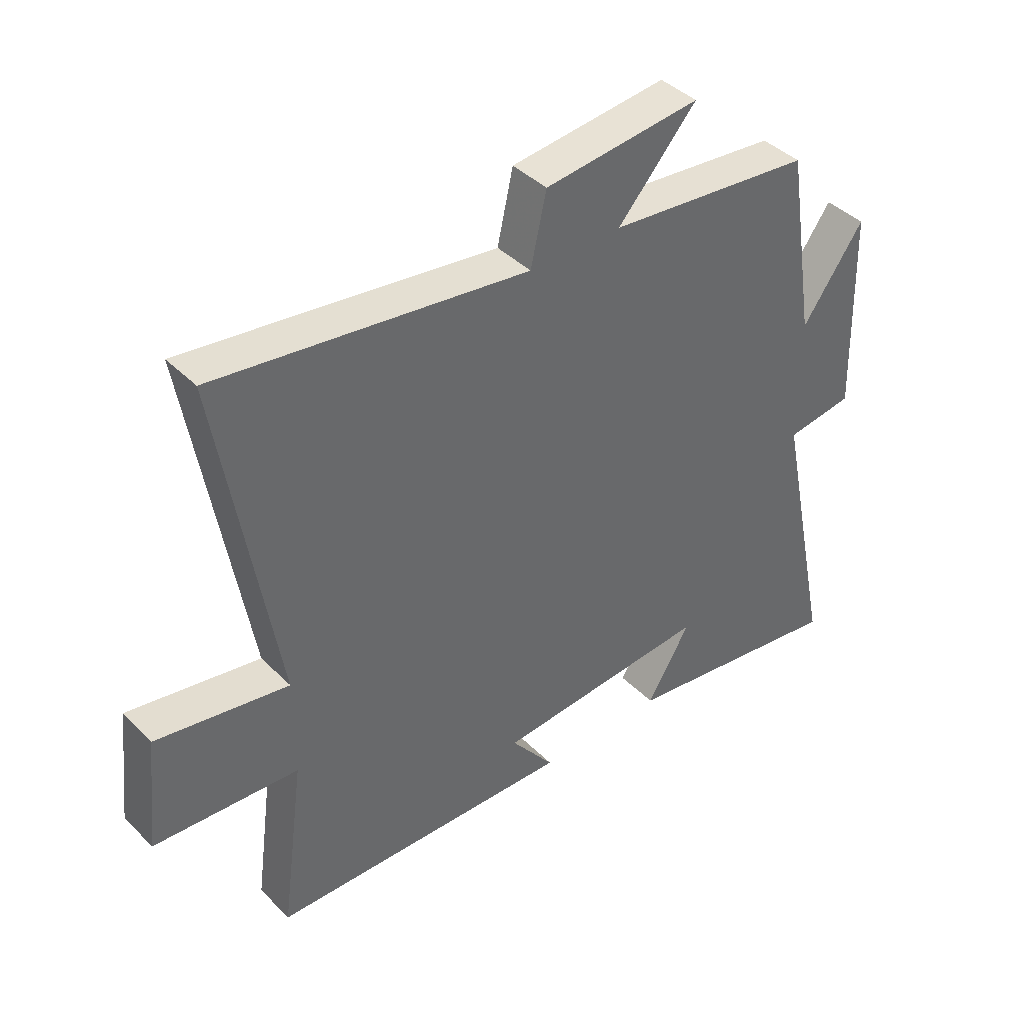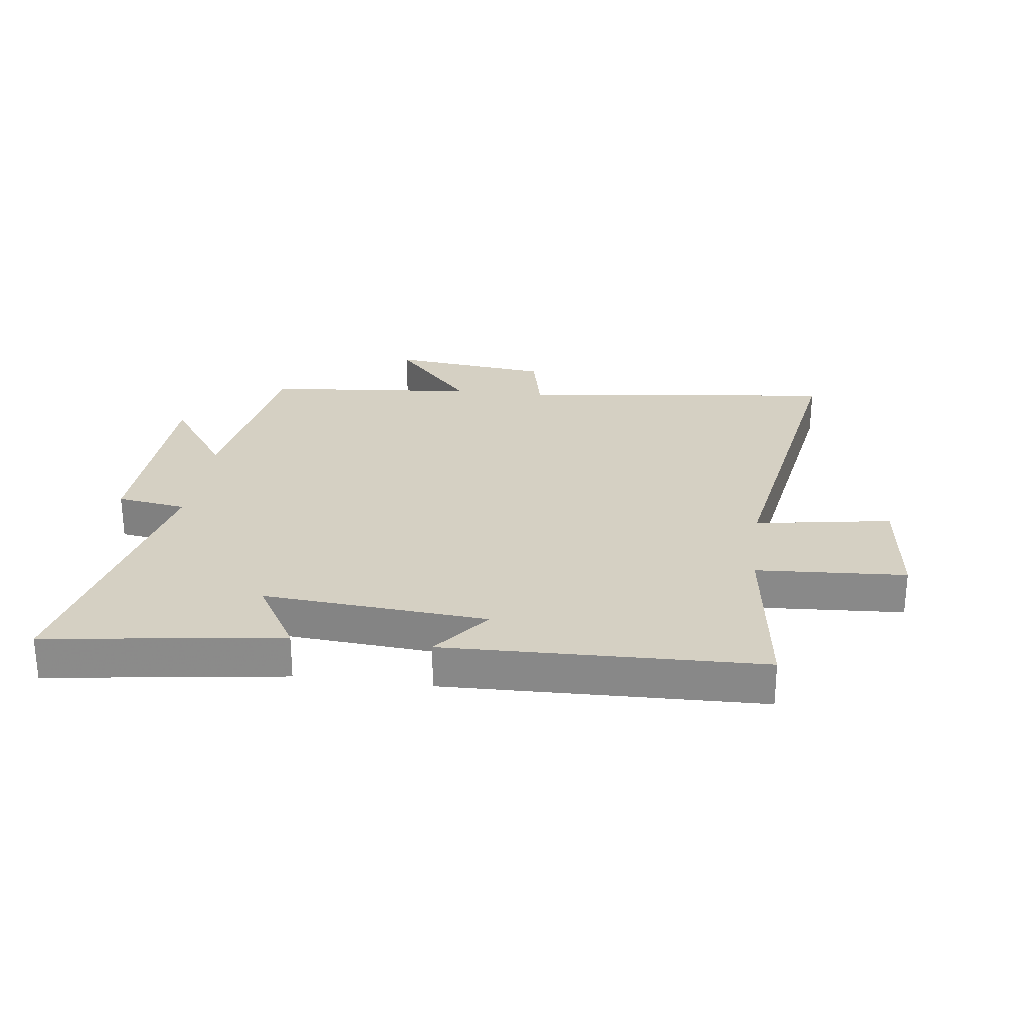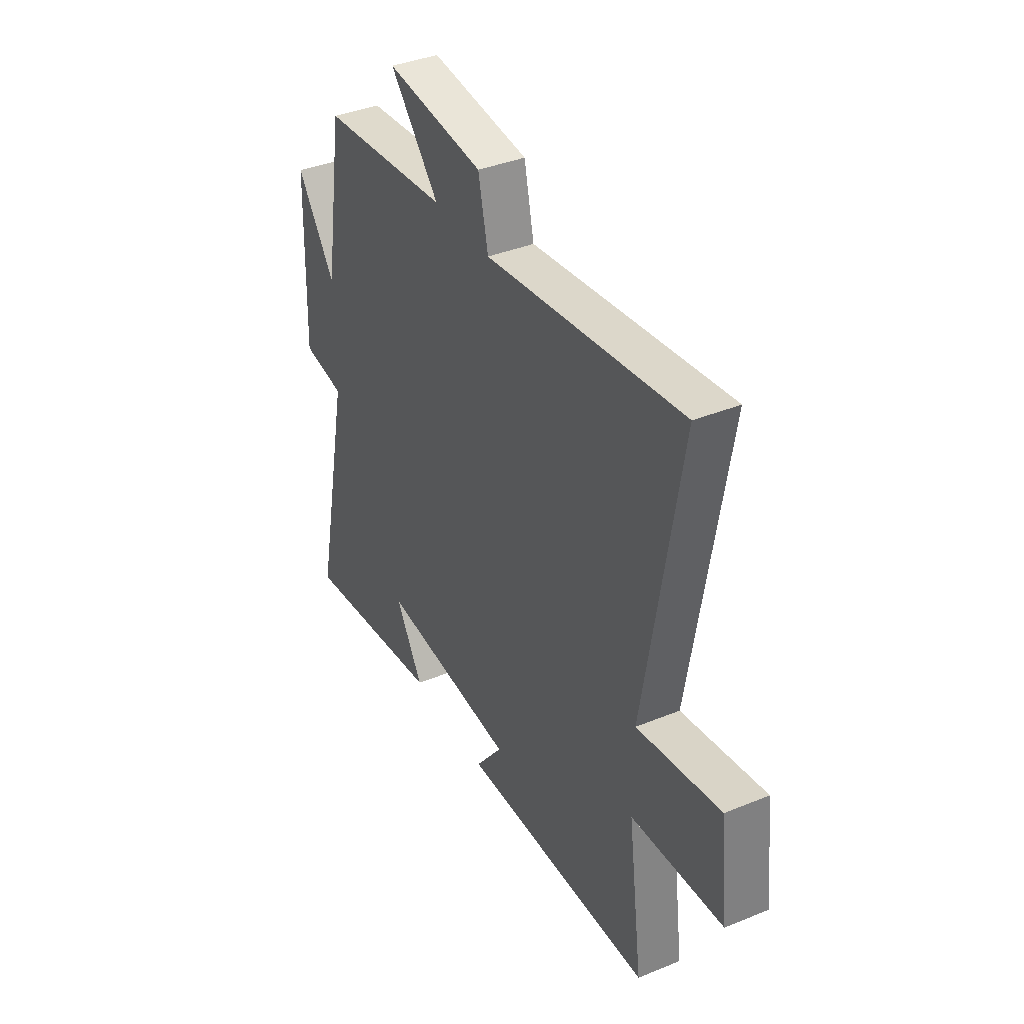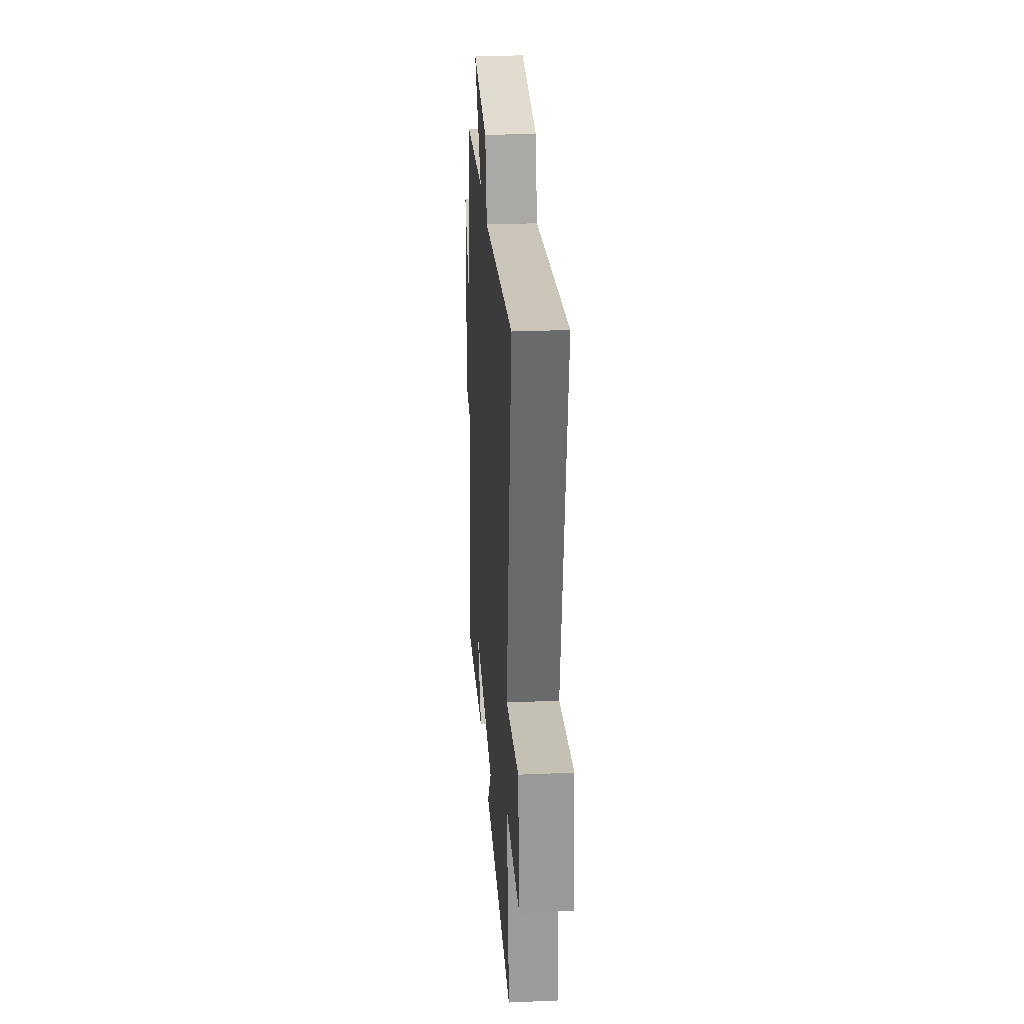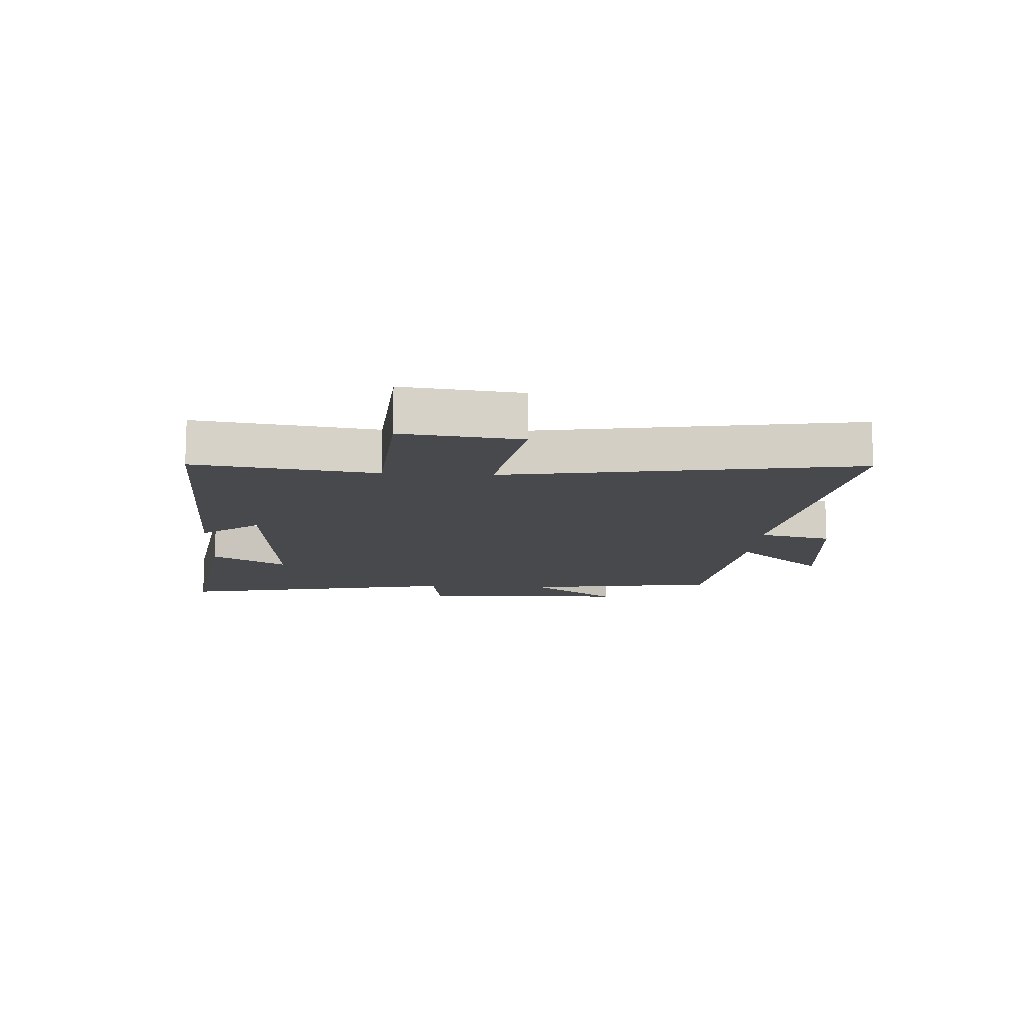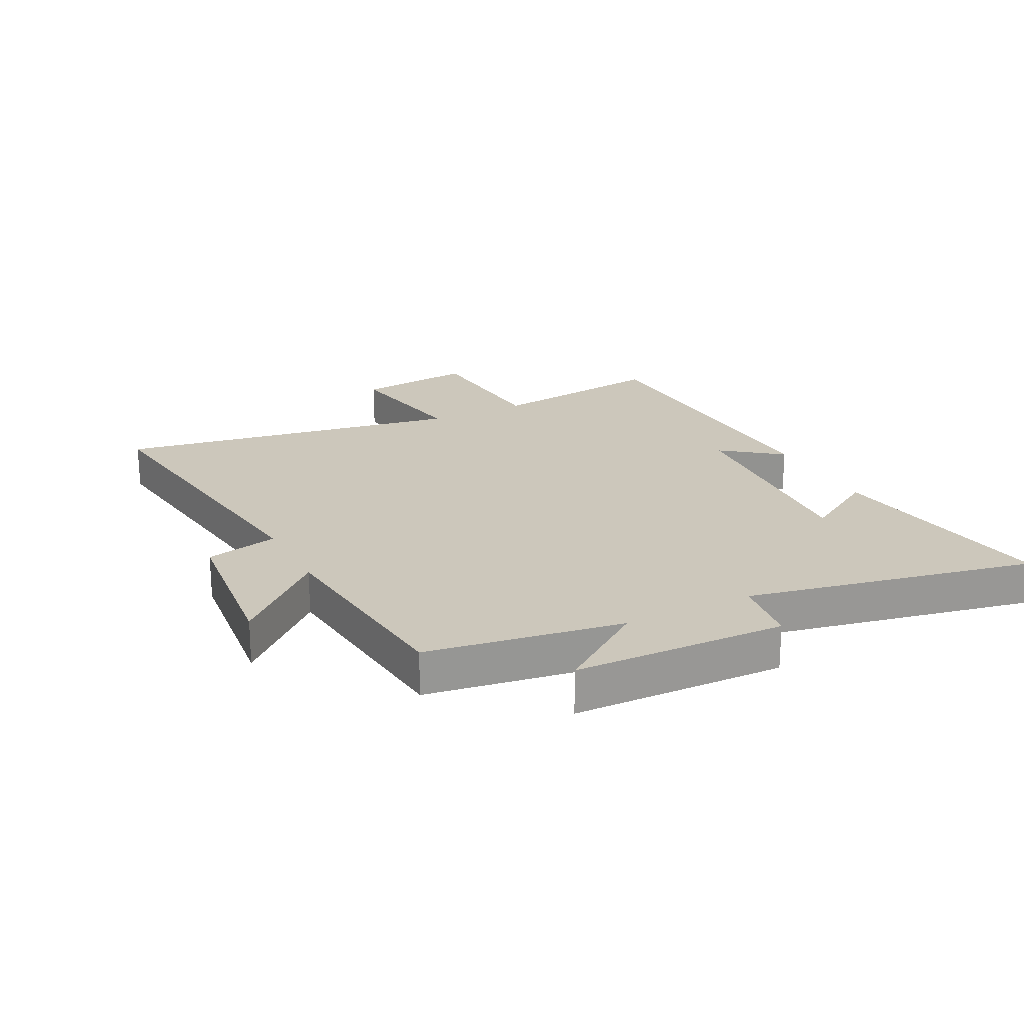
<metadata>
{"format":"obj","ext":"obj","renderer":"f3d","projection":"perspective","resolution":1024,"background":"white","views":[{"elev":40.9,"azim":-39.8,"up":"+Z"},{"elev":26.4,"azim":-172.5,"up":"+Y"},{"elev":38.2,"azim":-117.4,"up":"+Z"},{"elev":27.8,"azim":-93.7,"up":"+Z"},{"elev":-12.2,"azim":-93.7,"up":"+Y"},{"elev":21.6,"azim":62.8,"up":"+Y"}]}
</metadata>
<code>
v -0.54 0.07 -0.484
v -0.5 0.07 -0.184
v -0.749 0.07 -0.168
v -0.727 0.07 0.028
v -0.5 0.07 -0.01
v -0.597 0.07 0.569
v -0.063 0.07 0.5
v -0.036 0.07 0.621
v 0.232 0.07 0.651
v 0.097 0.07 0.5
v 0.449 0.07 0.466
v 0.5 0.07 0.142
v 0.606 0.07 0.291
v 0.616 0.07 -0.061
v 0.5 0.07 -0.078
v 0.599 0.07 -0.556
v 0.207 0.07 -0.5
v 0.282 0.07 -0.375
v -0.09 0.07 -0.403
v -0.015 0.07 -0.5
v -0.54 0 -0.484
v -0.5 0 -0.184
v -0.749 0 -0.168
v -0.727 0 0.028
v -0.5 0 -0.01
v -0.597 0 0.569
v -0.063 0 0.5
v -0.036 0 0.621
v 0.232 0 0.651
v 0.097 0 0.5
v 0.449 0 0.466
v 0.5 0 0.142
v 0.606 0 0.291
v 0.616 0 -0.061
v 0.5 0 -0.078
v 0.599 0 -0.556
v 0.207 0 -0.5
v 0.282 0 -0.375
v -0.09 0 -0.403
v -0.015 0 -0.5
f 19 20 1 2
f 18 19 2
f 15 16 17 18
f 15 18 2
f 12 13 14 15
f 10 11 12 15
f 10 15 2
f 7 8 9 10
f 7 10 2
f 5 6 7
f 5 7 2
f 2 3 4 5
f 22 21 40 39
f 22 39 38
f 38 37 36 35
f 22 38 35
f 35 34 33 32
f 35 32 31 30
f 22 35 30
f 30 29 28 27
f 22 30 27
f 27 26 25
f 22 27 25
f 25 24 23 22
f 1 21 22 2
f 2 22 23 3
f 3 23 24 4
f 4 24 25 5
f 5 25 26 6
f 6 26 27 7
f 7 27 28 8
f 8 28 29 9
f 9 29 30 10
f 10 30 31 11
f 11 31 32 12
f 12 32 33 13
f 13 33 34 14
f 14 34 35 15
f 15 35 36 16
f 16 36 37 17
f 17 37 38 18
f 18 38 39 19
f 19 39 40 20
f 20 40 21 1

</code>
